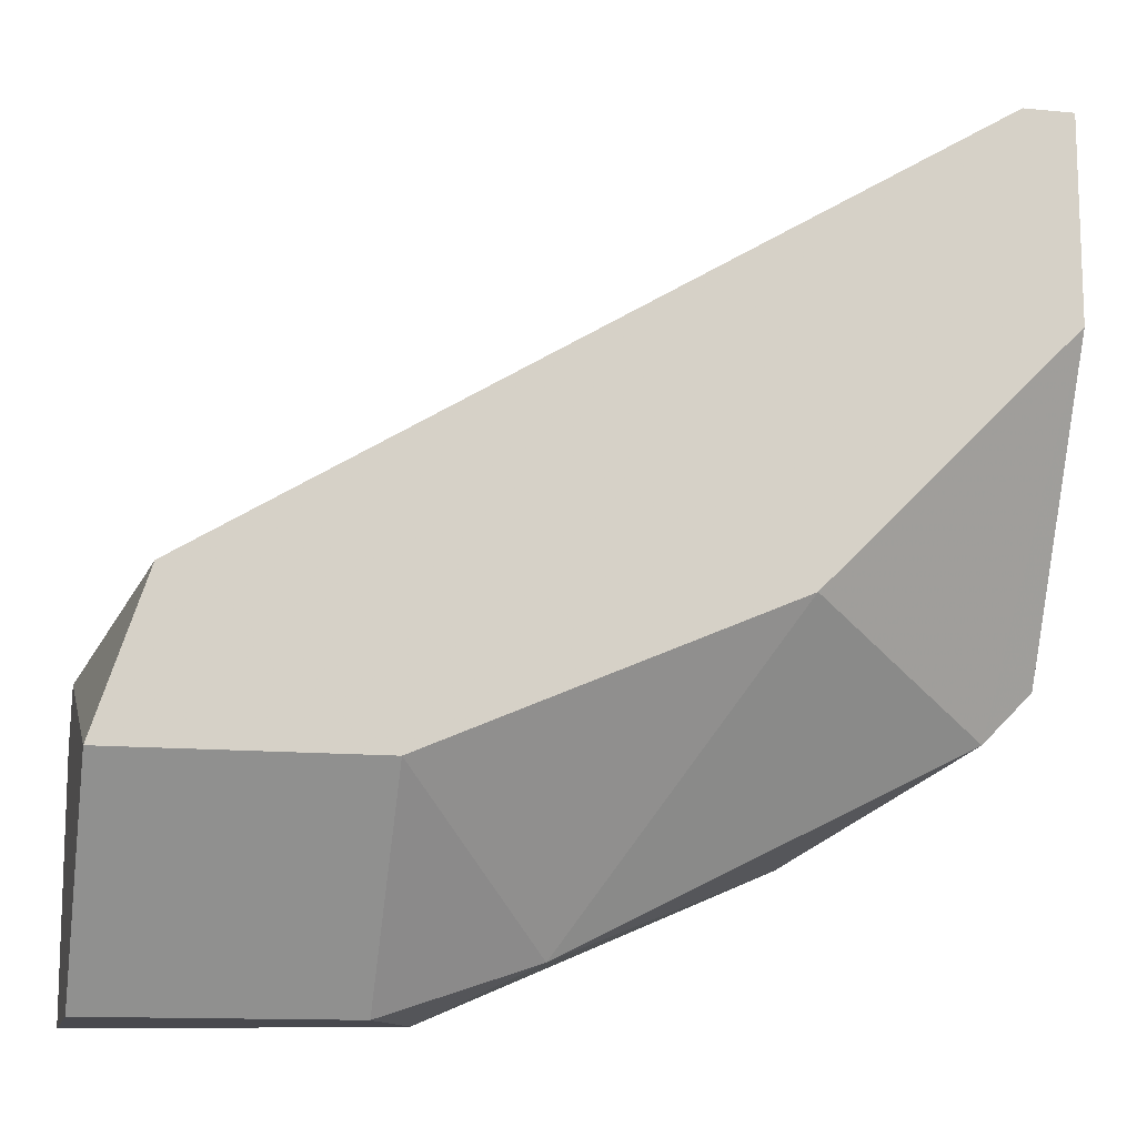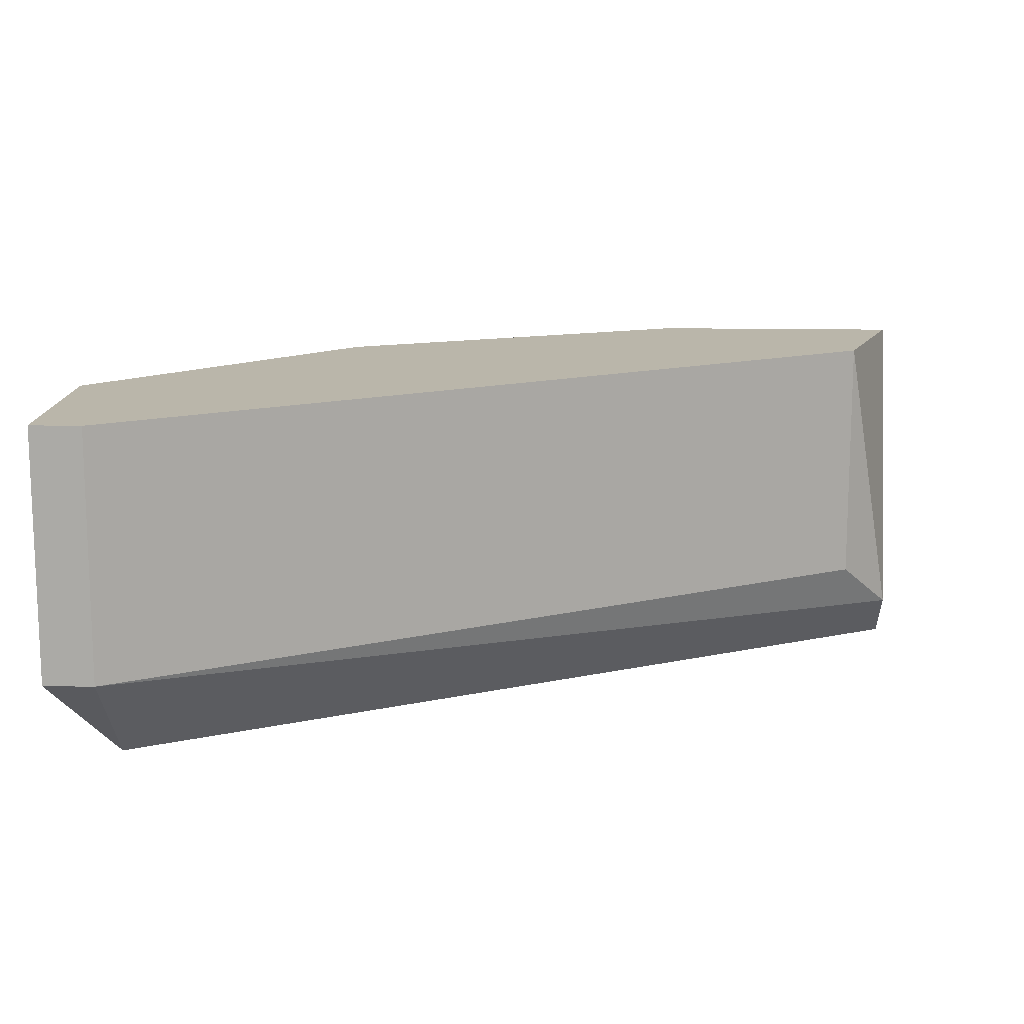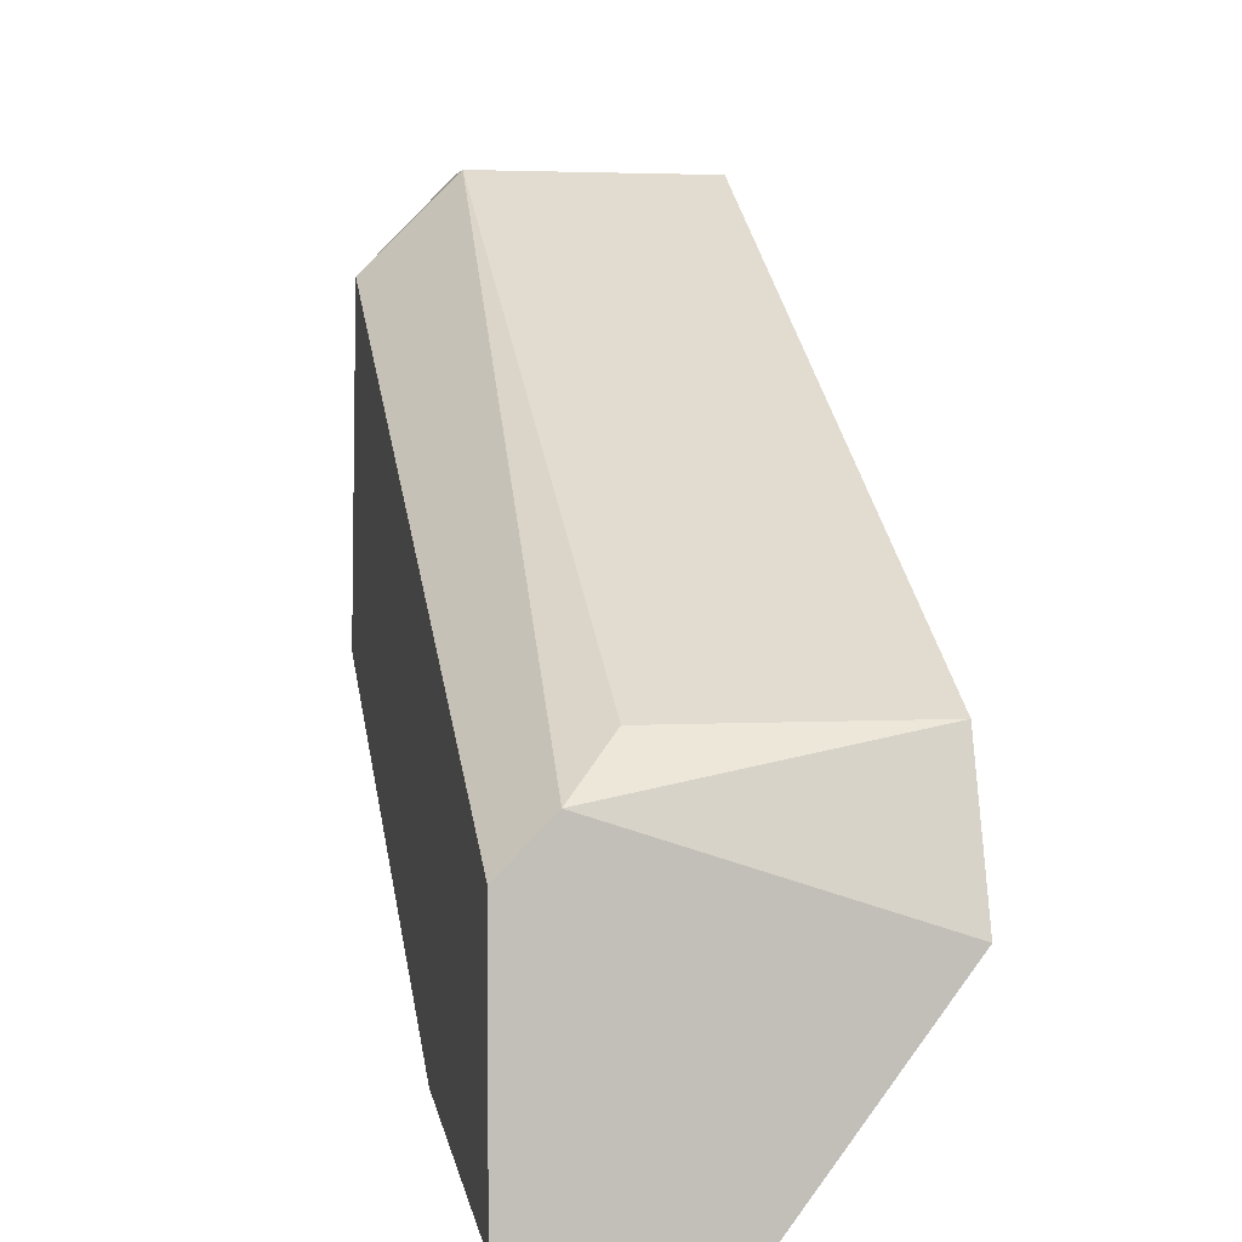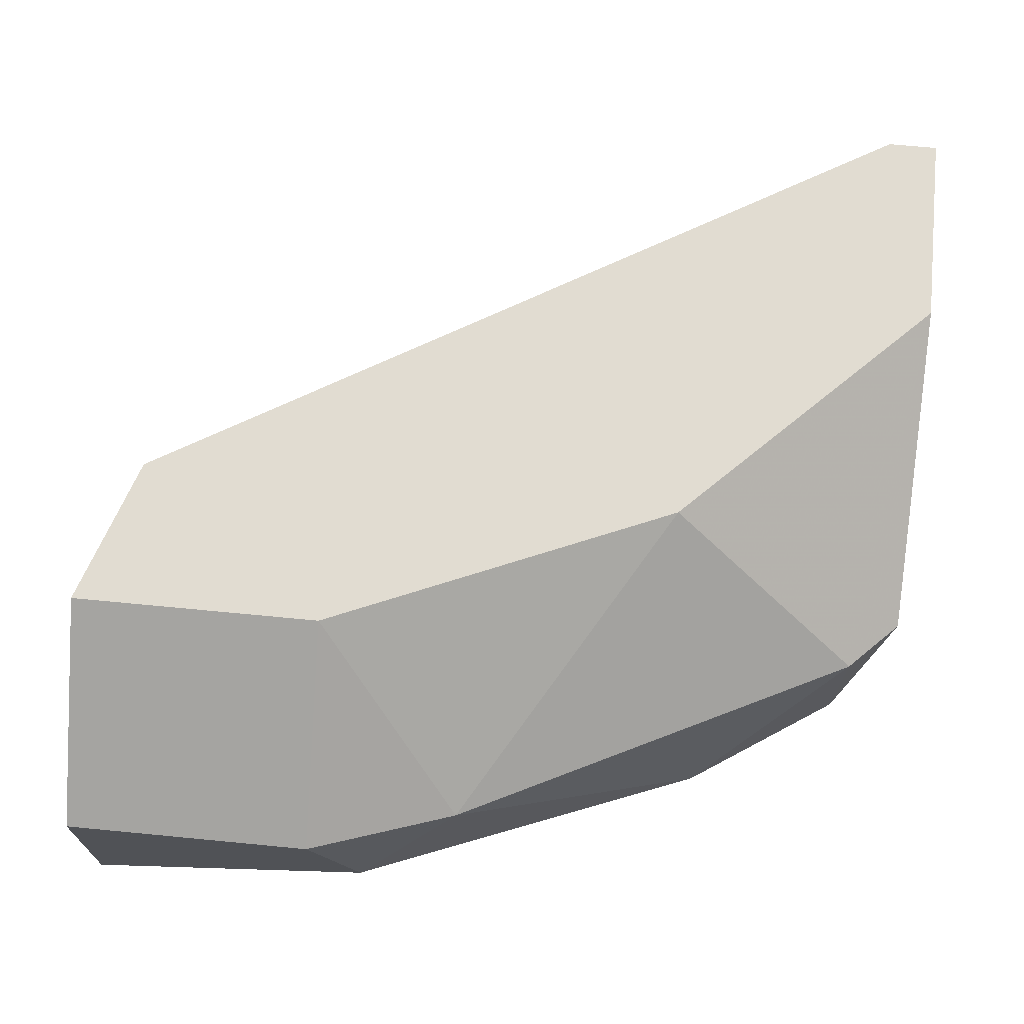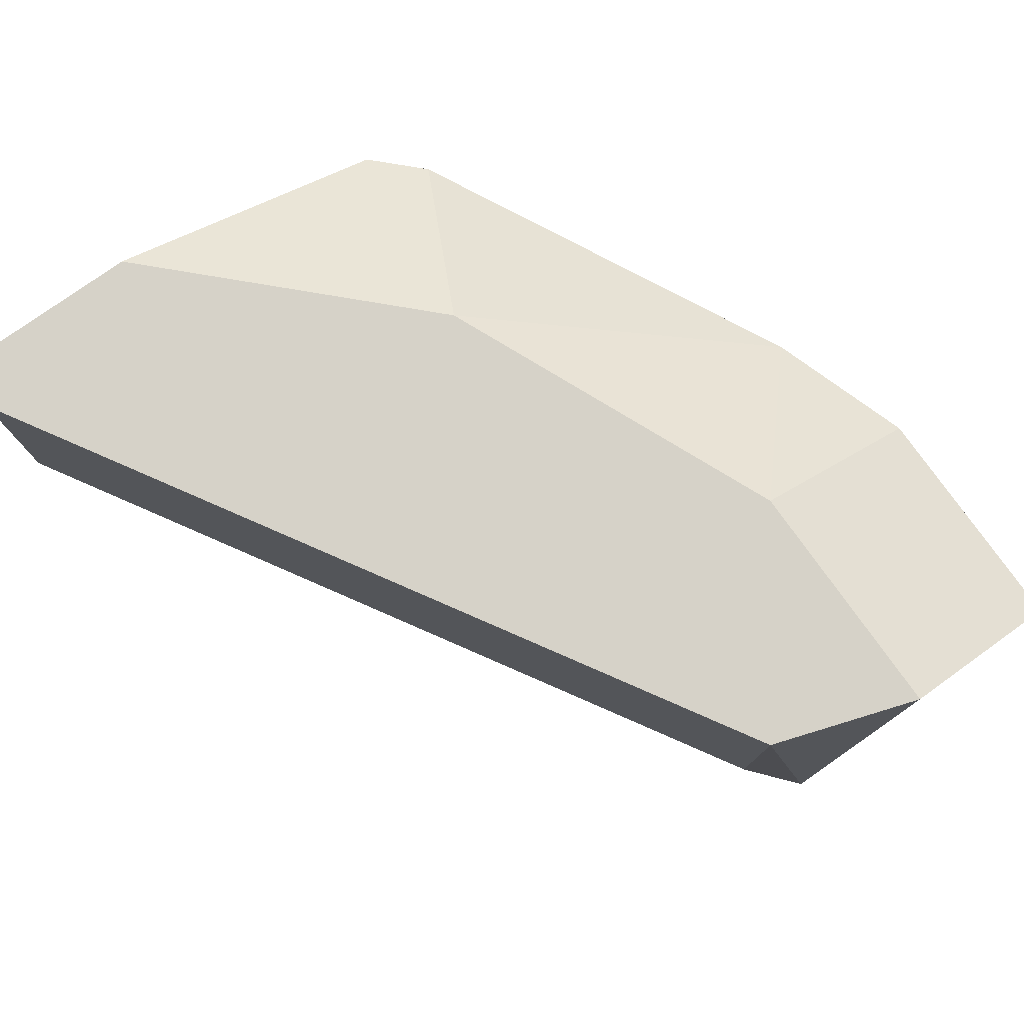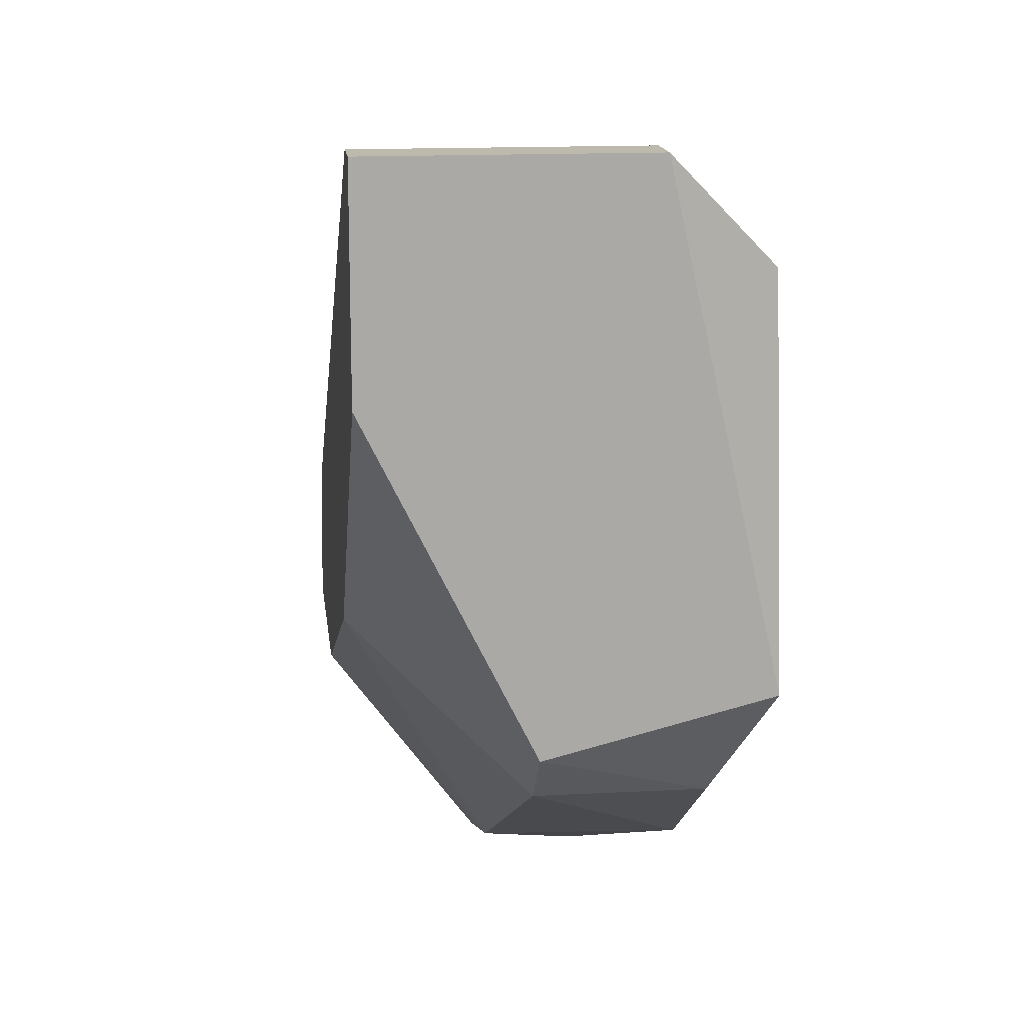
<metadata>
{"format":"obj","ext":"obj","renderer":"f3d","projection":"perspective","resolution":1024,"background":"white","views":[{"elev":-12.7,"azim":-12.6,"up":"+Y"},{"elev":13.8,"azim":-177.5,"up":"+Z"},{"elev":3.2,"azim":-101.3,"up":"+Y"},{"elev":69.3,"azim":5.5,"up":"+Z"},{"elev":77.6,"azim":-125.4,"up":"+Z"},{"elev":15.0,"azim":83.5,"up":"+Y"}]}
</metadata>
<code>
v 0.0877 0.04876 -0.08779
v 0.0877 0.04461 -0.09505
v 0.0877 0.04461 -0.0909
v 0.0877 0.0498 -0.09505
v 0.0877 0.05083 -0.09401
v 0.1001 0.05187 -0.08779
v 0.09599 0.04565 -0.0909
v 0.08874 0.05187 -0.08779
v 0.08874 0.05187 -0.09298
v 0.1012 0.04772 -0.09401
v 0.09392 0.04461 -0.09298
v 0.09392 0.04565 -0.09505
v 0.1043 0.05912 -0.09505
v 0.1043 0.06119 -0.08779
v 0.1043 0.06119 -0.09298
v 0.1043 0.0498 -0.09401
v 0.1043 0.0498 -0.0909
v 0.09288 0.04876 -0.08779
v 0.09288 0.04461 -0.0909
v 0.1053 0.06119 -0.08779
v 0.1053 0.06119 -0.09298
v 0.1053 0.05187 -0.09505
v 0.1053 0.05705 -0.08779
v 0.1053 0.05083 -0.0909
f 22 24 16
f 21 20 22
f 1 5 3
f 21 22 13
f 22 12 13
f 20 1 6
f 5 1 8
f 1 20 8
f 1 3 19
f 3 5 2
f 13 12 2
f 19 3 2
f 20 21 15
f 21 13 15
f 13 5 15
f 12 22 10
f 22 20 23
f 20 6 23
f 6 17 23
f 5 13 4
f 2 5 4
f 13 2 4
f 6 1 18
f 1 19 18
f 8 20 14
f 20 15 14
f 15 8 14
f 2 12 11
f 19 2 11
f 12 10 11
f 11 10 7
f 17 6 7
f 10 17 7
f 6 18 7
f 18 19 7
f 19 11 7
f 5 8 9
f 15 5 9
f 8 15 9
f 22 23 24
f 23 17 24
f 10 22 16
f 17 10 16
f 24 17 16

</code>
